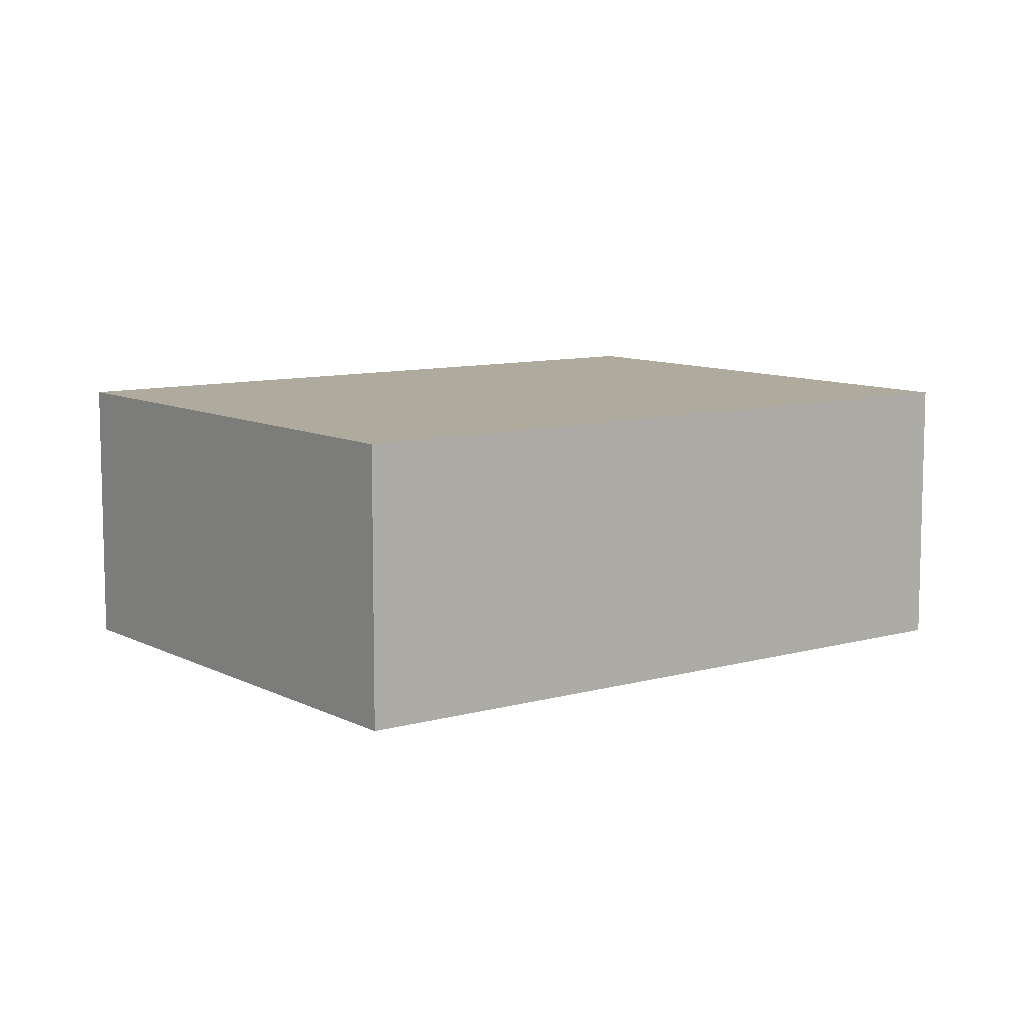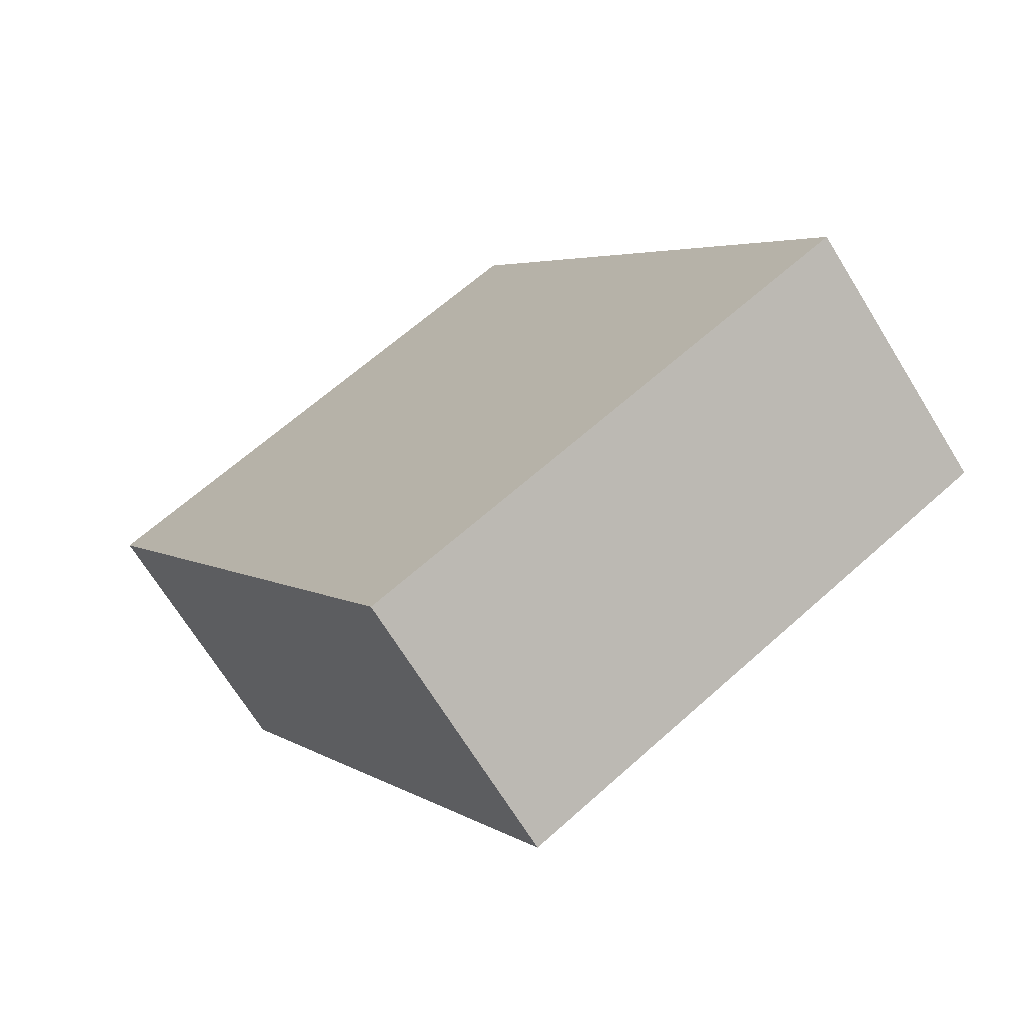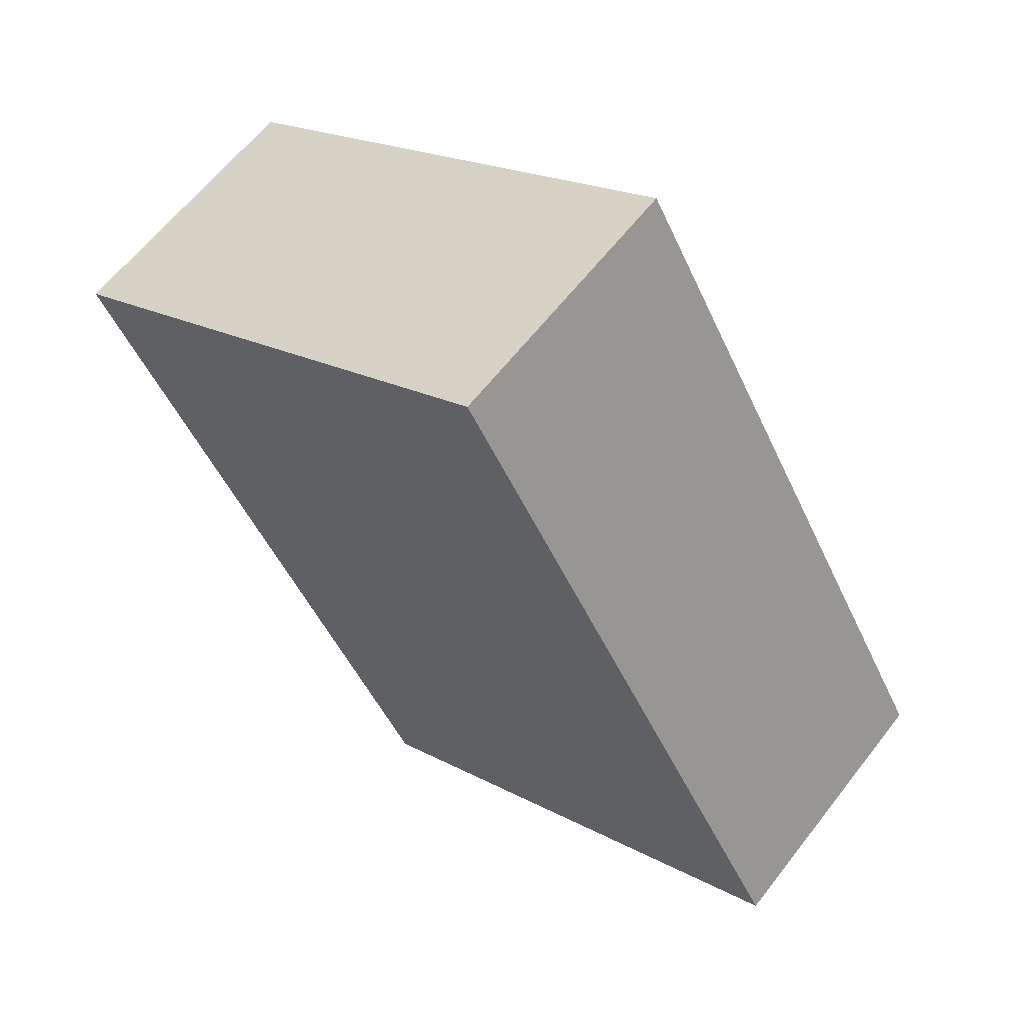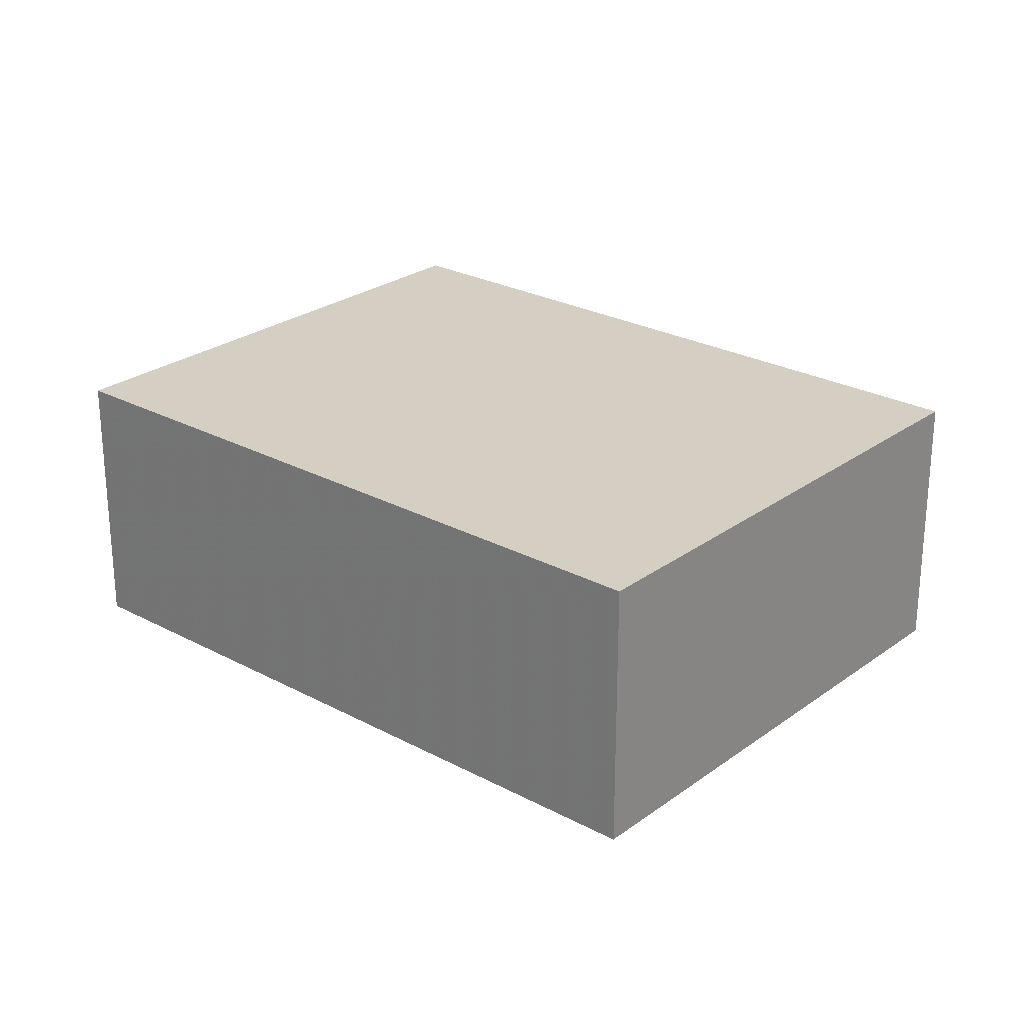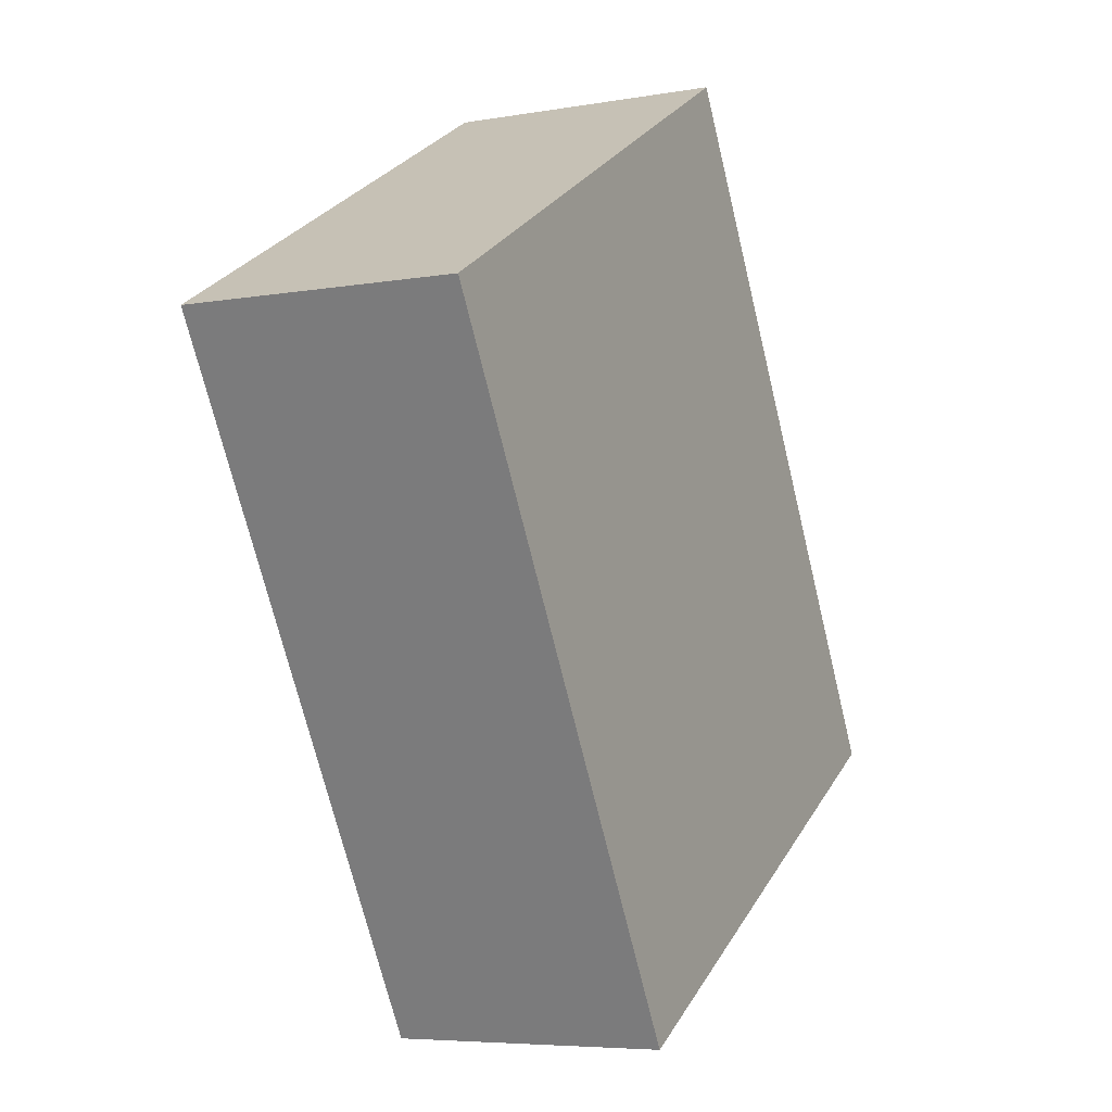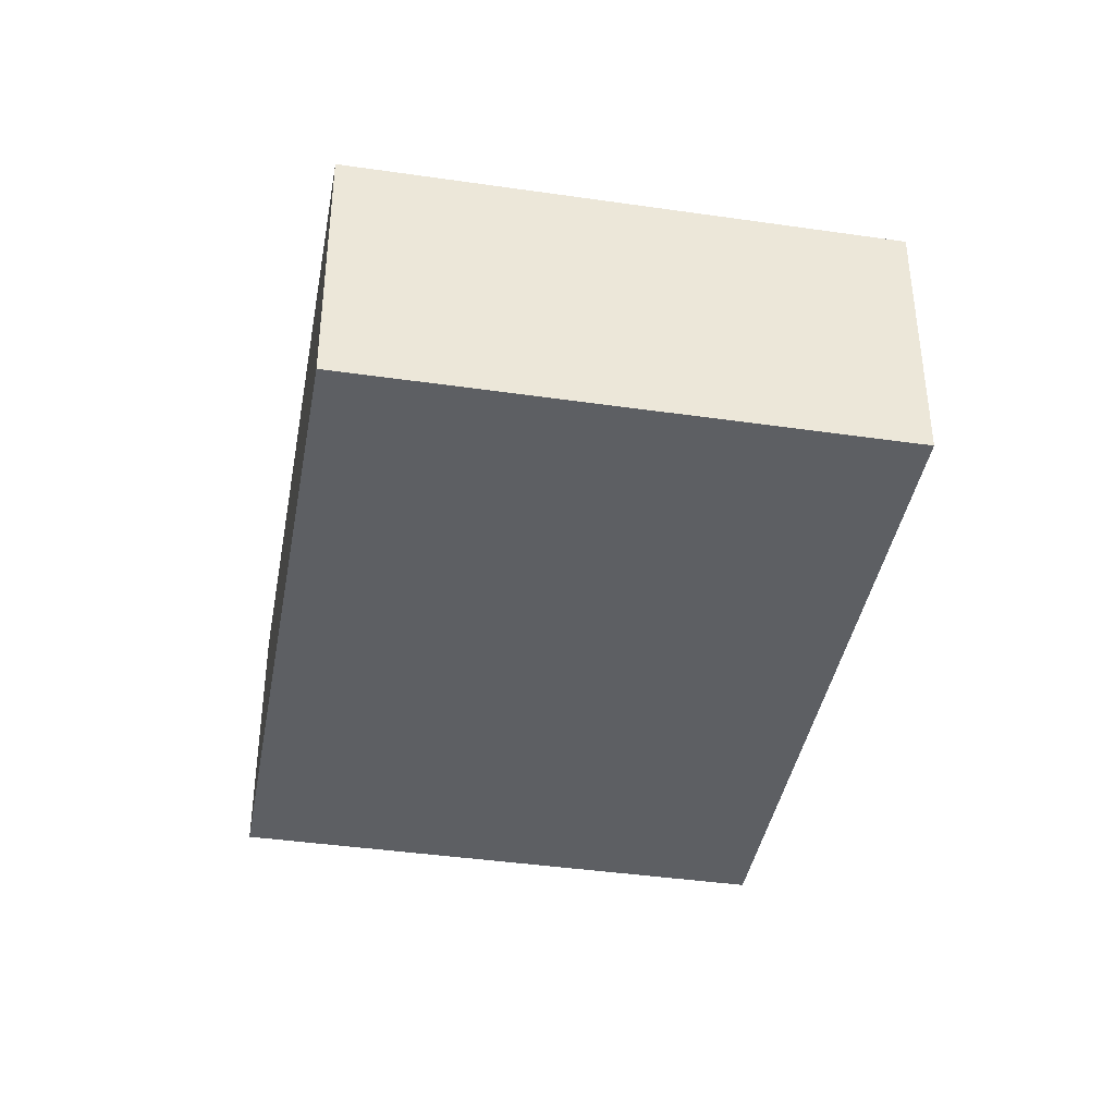
<metadata>
{"format":"obj","ext":"obj","renderer":"f3d","projection":"perspective","resolution":1024,"background":"white","views":[{"elev":9.3,"azim":83.1,"up":"+Y"},{"elev":-69.5,"azim":-148.3,"up":"+Z"},{"elev":62.1,"azim":-142.3,"up":"+Z"},{"elev":25.6,"azim":160.6,"up":"+Y"},{"elev":-6.0,"azim":117.8,"up":"+Z"},{"elev":-40.4,"azim":19.8,"up":"+Y"}]}
</metadata>
<code>
v -4.858 -0.08884 6.71
v -4.89 -0.08884 6.655
v -4.932 -0.08884 6.679
v -4.9 -0.08884 6.734
v -4.858 -0.1123 6.71
v -4.9 -0.1123 6.734
v -4.932 -0.1123 6.679
v -4.89 -0.1123 6.655
v -4.9 -0.1123 6.734
v -4.858 -0.1123 6.71
v -4.858 -0.08884 6.71
v -4.9 -0.08884 6.734
v -4.932 -0.1123 6.679
v -4.9 -0.1123 6.734
v -4.9 -0.08884 6.734
v -4.932 -0.08884 6.679
v -4.89 -0.1123 6.655
v -4.932 -0.1123 6.679
v -4.932 -0.08884 6.679
v -4.89 -0.08884 6.655
v -4.858 -0.1123 6.71
v -4.89 -0.1123 6.655
v -4.89 -0.08884 6.655
v -4.858 -0.08884 6.71
f 1 2 3
f 1 3 4
f 5 6 7
f 5 7 8
f 9 10 11
f 9 11 12
f 13 14 15
f 13 15 16
f 17 18 19
f 17 19 20
f 21 22 23
f 21 23 24

</code>
